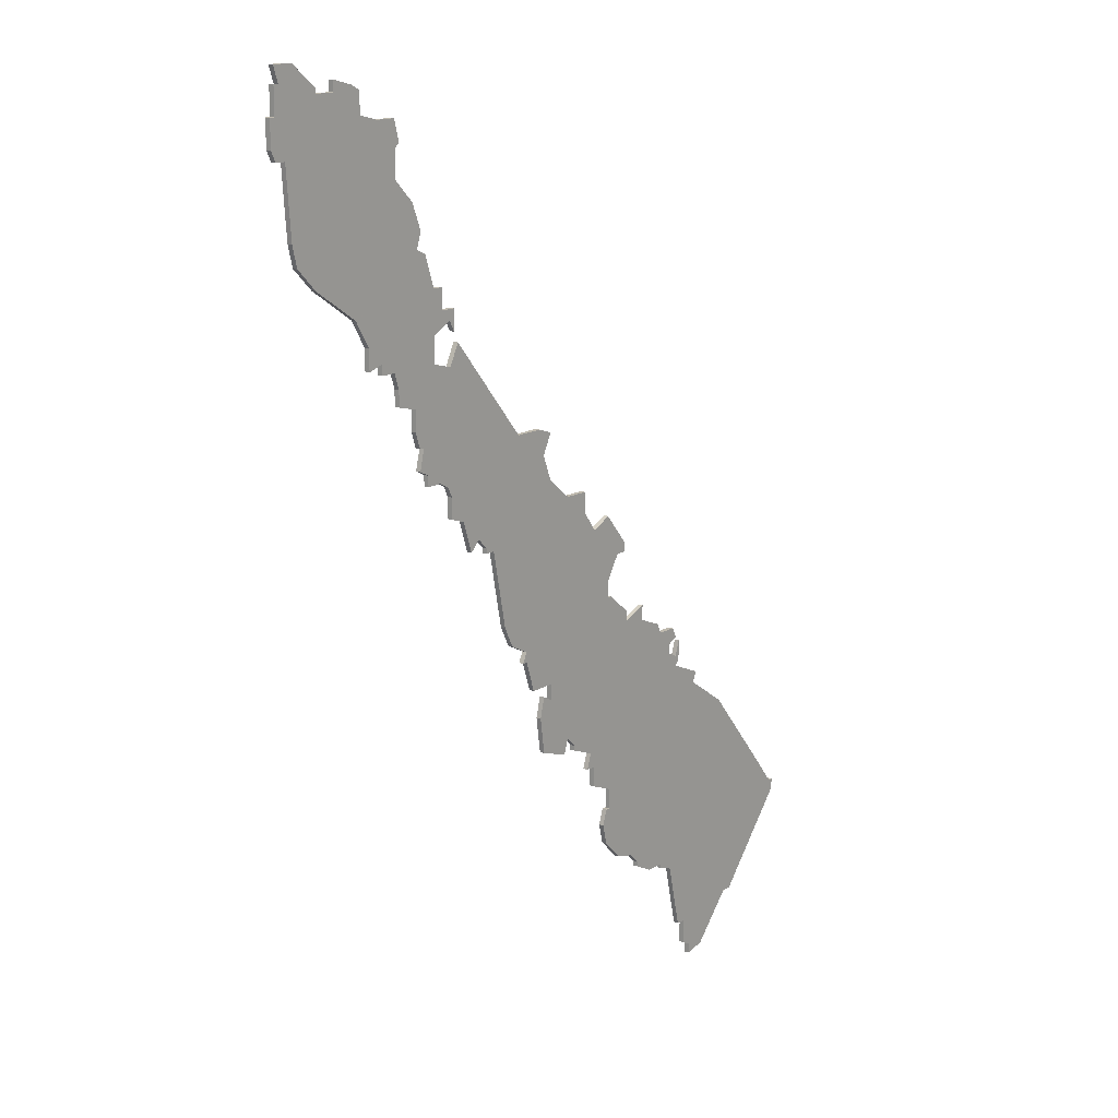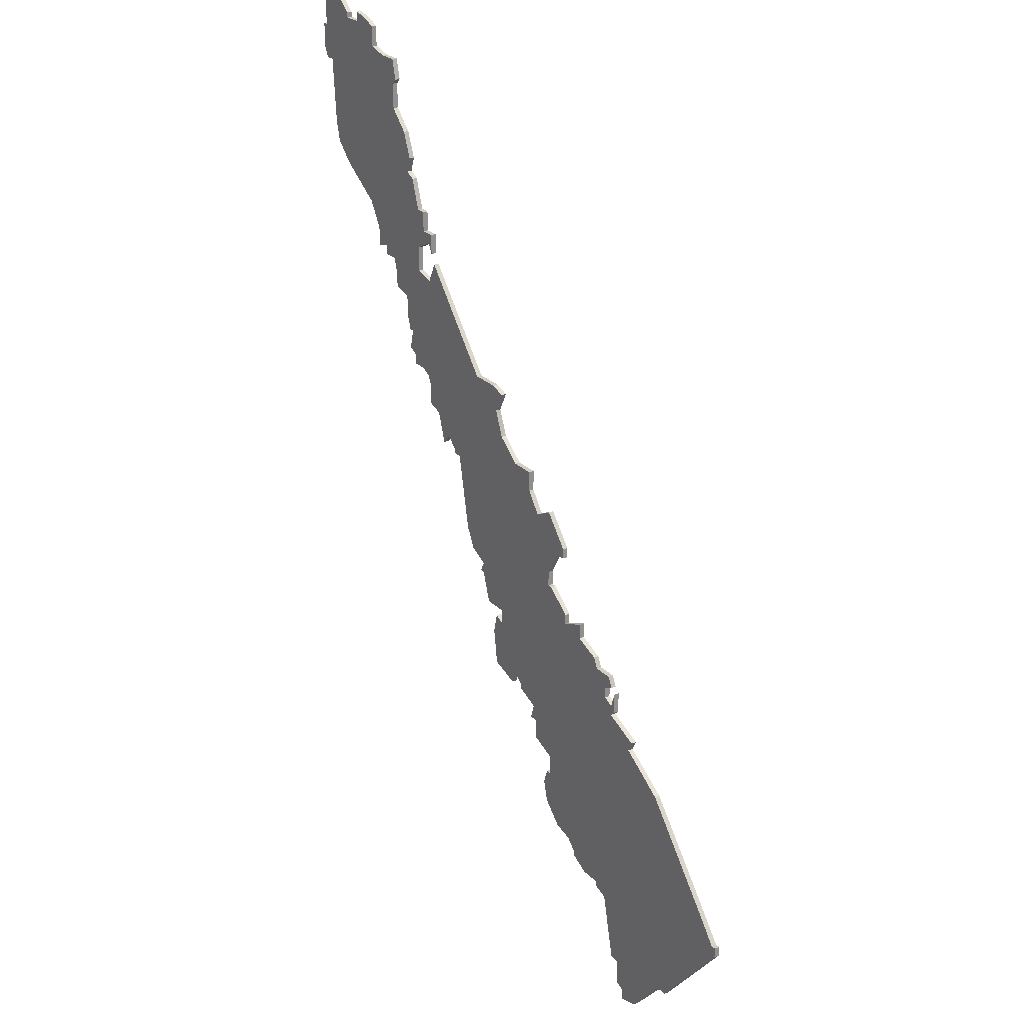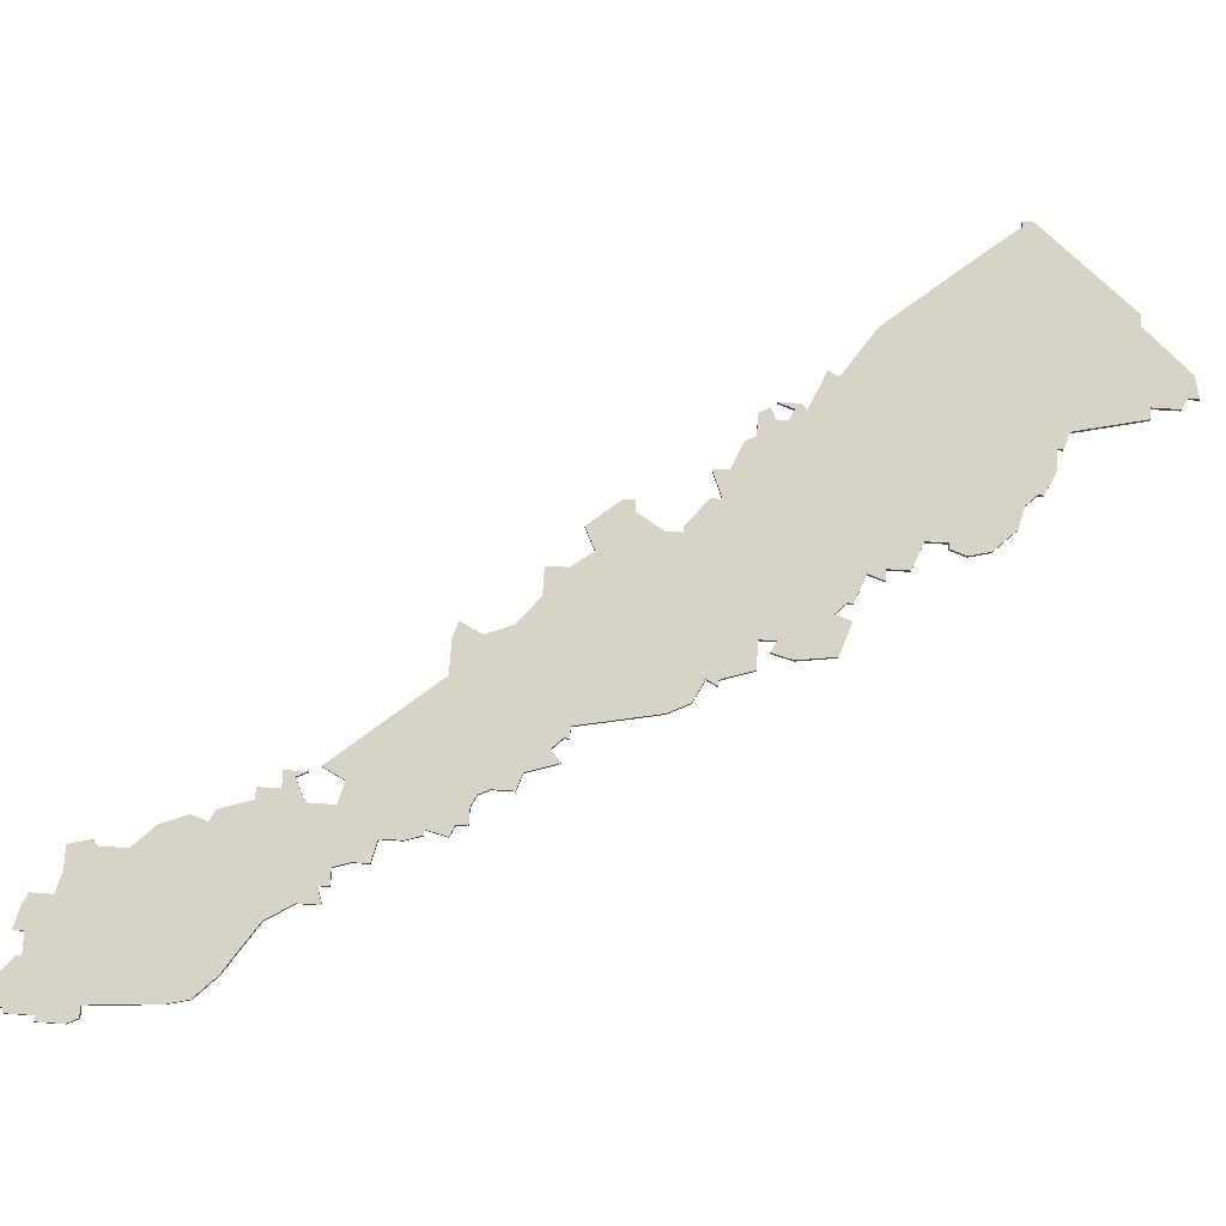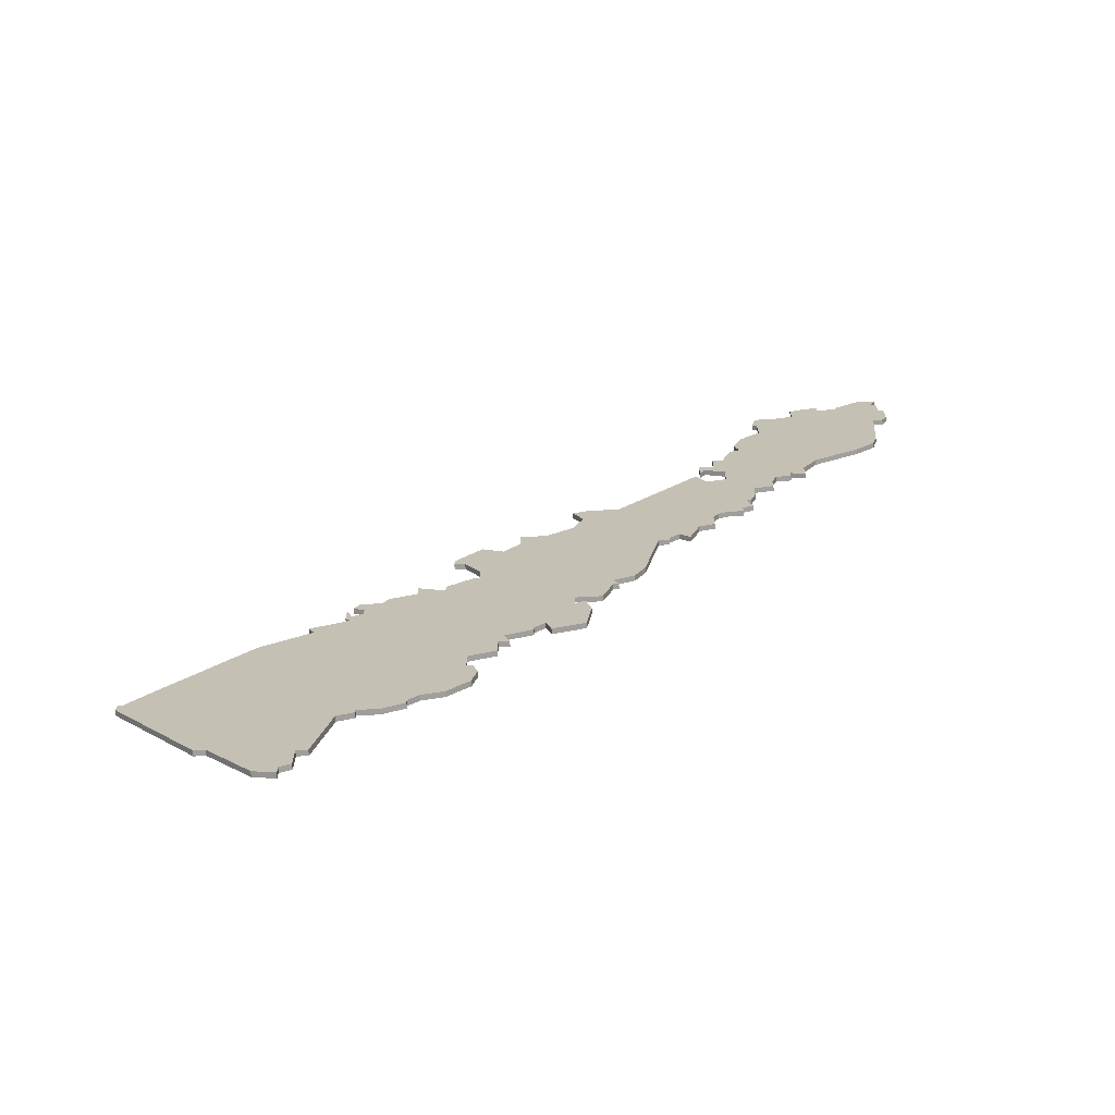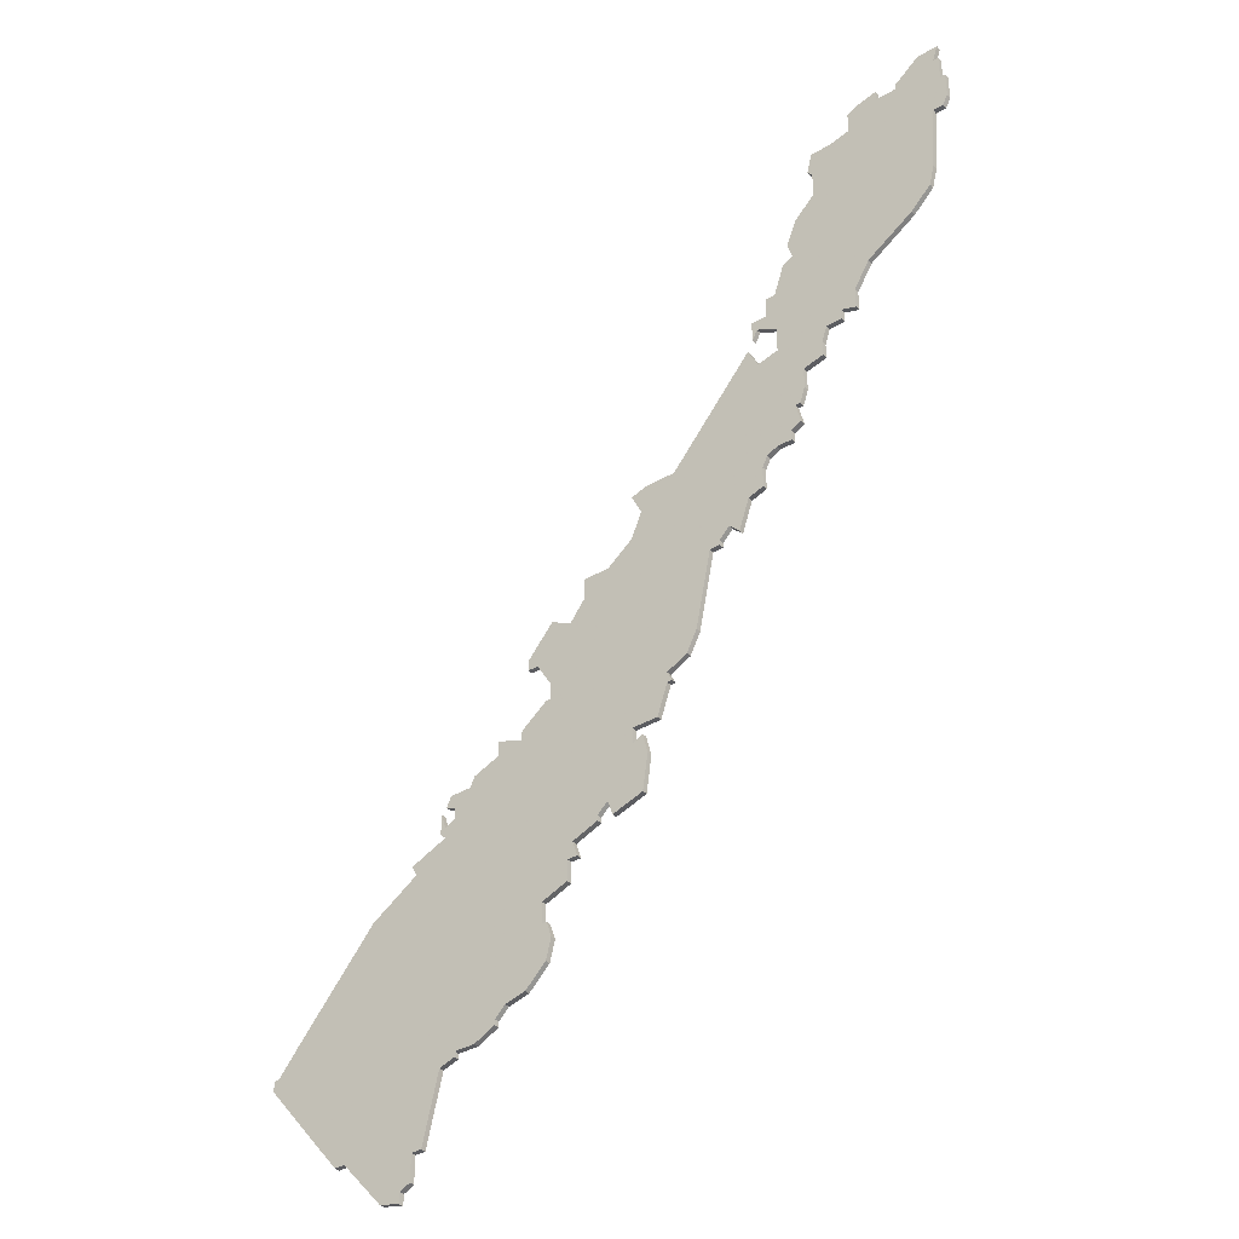
<metadata>
{"format":"obj","ext":"obj","renderer":"f3d","projection":"perspective","resolution":1024,"background":"white","views":[{"elev":15.3,"azim":-50.8,"up":"+Y"},{"elev":25.0,"azim":56.8,"up":"+Y"},{"elev":76.5,"azim":-86.3,"up":"+Z"},{"elev":-71.0,"azim":-176.9,"up":"+Y"},{"elev":-37.1,"azim":-142.9,"up":"+Y"}]}
</metadata>
<code>
v 1057 -735 0
v 1057 -735 1
v 1065 -742 0
v 1065 -742 1
v 1098 -755 0
v 1098 -755 1
v 1098 -758 0
v 1098 -758 1
v 1098 -808 0
v 1098 -808 1
v 1098 -742 0
v 1098 -742 1
v 1098 -801 0
v 1098 -801 1
v 1040 -706 0
v 1040 -706 1
v 1073 -765 0
v 1073 -765 1
v 1106 -813 0
v 1106 -813 1
v 1015 -657 0
v 1015 -657 1
v 1048 -727 0
v 1048 -727 1
v 1048 -687 0
v 1048 -687 1
v 1048 -725 0
v 1048 -725 1
v 1081 -771 0
v 1081 -771 1
v 1081 -723 0
v 1081 -723 1
v 1081 -732 0
v 1081 -732 1
v 1081 -774 0
v 1081 -774 1
v 1114 -767 0
v 1114 -767 1
v 1023 -658 0
v 1023 -658 1
v 1023 -659 0
v 1023 -659 1
v 1056 -703 0
v 1056 -703 1
v 1122 -833 0
v 1122 -833 1
v 1155 -811 0
v 1155 -811 1
v 1155 -813 0
v 1155 -813 1
v 1031 -696 0
v 1031 -696 1
v 1031 -658 0
v 1031 -658 1
v 1097 -804 0
v 1097 -804 1
v 1130 -840 0
v 1130 -840 1
v 1072 -722 0
v 1072 -722 1
v 1138 -831 0
v 1138 -831 1
v 1014 -669 0
v 1014 -669 1
v 1014 -662 0
v 1014 -662 1
v 1014 -654 0
v 1014 -654 1
v 1014 -657 0
v 1014 -657 1
v 1047 -720 0
v 1047 -720 1
v 1047 -683 0
v 1047 -683 1
v 1022 -690 0
v 1022 -690 1
v 1055 -697 0
v 1055 -697 1
v 1055 -701 0
v 1055 -701 1
v 1088 -785 0
v 1088 -785 1
v 1088 -786 0
v 1088 -786 1
v 1121 -772 0
v 1121 -772 1
v 1121 -776 0
v 1121 -776 1
v 1154 -811 0
v 1154 -811 1
v 1063 -741 0
v 1063 -741 1
v 1063 -742 0
v 1063 -742 1
v 1104 -762 0
v 1104 -762 1
v 1104 -764 0
v 1104 -764 1
v 1013 -662 0
v 1013 -662 1
v 1013 -667 0
v 1013 -667 1
v 1046 -686 0
v 1046 -686 1
v 1046 -720 0
v 1046 -720 1
v 1046 -724 0
v 1046 -724 1
v 1079 -727 0
v 1079 -727 1
v 1079 -773 0
v 1079 -773 1
v 1079 -784 0
v 1079 -784 1
v 1112 -818 0
v 1112 -818 1
v 1054 -730 0
v 1054 -730 1
v 1054 -707 0
v 1054 -707 1
v 1054 -699 0
v 1054 -699 1
v 1054 -734 0
v 1054 -734 1
v 1120 -777 0
v 1120 -777 1
v 1120 -771 0
v 1120 -771 1
v 1120 -775 0
v 1120 -775 1
v 1037 -704 0
v 1037 -704 1
v 1037 -664 0
v 1037 -664 1
v 1037 -706 0
v 1037 -706 1
v 1070 -761 0
v 1070 -761 1
v 1103 -748 0
v 1103 -748 1
v 1103 -750 0
v 1103 -750 1
v 1045 -678 0
v 1045 -678 1
v 1045 -713 0
v 1045 -713 1
v 1045 -717 0
v 1045 -717 1
v 1078 -777 0
v 1078 -777 1
v 1078 -722 0
v 1078 -722 1
v 1053 -728 0
v 1053 -728 1
v 1086 -736 0
v 1086 -736 1
v 1086 -783 0
v 1086 -783 1
v 1119 -769 0
v 1119 -769 1
v 1119 -820 0
v 1119 -820 1
v 1061 -739 0
v 1061 -739 1
v 1094 -744 0
v 1094 -744 1
v 1094 -795 0
v 1094 -795 1
v 1094 -791 0
v 1094 -791 1
v 1127 -780 0
v 1127 -780 1
v 1102 -812 0
v 1102 -812 1
v 1135 -788 0
v 1135 -788 1
v 1052 -697 0
v 1052 -697 1
v 1052 -693 0
v 1052 -693 1
v 1085 -786 0
v 1085 -786 1
v 1118 -772 0
v 1118 -772 1
v 1118 -774 0
v 1118 -774 1
v 1027 -657 0
v 1027 -657 1
v 1027 -659 0
v 1027 -659 1
v 1093 -788 0
v 1093 -788 1
v 1126 -839 0
v 1126 -839 1
v 1126 -782 0
v 1126 -782 1
v 1126 -841 0
v 1126 -841 1
v 1068 -757 0
v 1068 -757 1
v 1101 -750 0
v 1101 -750 1
v 1076 -771 0
v 1076 -771 1
v 1109 -762 0
v 1109 -762 1
v 1109 -765 0
v 1109 -765 1
v 1018 -686 0
v 1018 -686 1
v 1018 -654 0
v 1018 -654 1
v 1051 -727 0
v 1051 -727 1
v 1150 -806 0
v 1150 -806 1
v 1059 -741 0
v 1059 -741 1
v 1092 -791 0
v 1092 -791 1
v 1034 -705 0
v 1034 -705 1
v 1034 -701 0
v 1034 -701 1
v 1042 -668 0
v 1042 -668 1
v 1108 -815 0
v 1108 -815 1
v 1108 -816 0
v 1108 -816 1
v 1017 -682 0
v 1017 -682 1
v 1050 -706 0
v 1050 -706 1
v 1050 -701 0
v 1050 -701 1
v 1050 -693 0
v 1050 -693 1
v 1116 -818 0
v 1116 -818 1
v 1116 -819 0
v 1116 -819 1
v 1091 -736 0
v 1091 -736 1
v 1091 -740 0
v 1091 -740 1
v 1124 -838 0
v 1124 -838 1
v 1124 -833 0
v 1124 -833 1
v 1033 -663 0
v 1033 -663 1
v 1033 -659 0
v 1033 -659 1
v 1099 -797 0
v 1099 -797 1
v 1099 -758 0
v 1099 -758 1
v 1099 -801 0
v 1099 -801 1
v 1041 -669 0
v 1041 -669 1
v 1041 -712 0
v 1041 -712 1
v 1041 -664 0
v 1041 -664 1
v 1041 -674 0
v 1041 -674 1
v 1041 -709 0
v 1041 -709 1
v 1074 -763 0
v 1074 -763 1
v 1074 -765 0
v 1074 -765 1
v 1140 -831 0
v 1140 -831 1
v 1016 -669 0
v 1016 -669 1
v 1115 -769 0
v 1115 -769 1
f 147 145 71
f 71 105 147
f 27 213 23
f 213 27 71
f 27 107 71
f 233 119 145
f 145 119 71
f 131 223 237
f 221 223 131
f 131 15 135
f 269 145 263
f 235 233 15
f 269 15 233
f 131 235 15
f 269 233 145
f 235 131 237
f 213 71 153
f 3 93 91
f 155 199 3
f 273 17 271
f 273 271 29
f 199 271 137
f 271 199 245
f 109 3 59
f 1 123 117
f 71 119 153
f 153 119 59
f 59 117 153
f 163 3 91
f 163 217 1
f 43 59 119
f 1 117 59
f 163 1 59
f 163 59 3
f 203 273 29
f 101 277 63
f 101 99 65
f 277 101 65
f 231 277 251
f 75 209 231
f 277 189 251
f 267 75 231
f 21 65 69
f 211 21 67
f 21 41 65
f 277 65 41
f 39 21 211
f 53 189 187
f 41 21 39
f 41 189 277
f 51 75 267
f 103 25 237
f 143 73 103
f 103 223 51
f 77 79 121
f 235 177 121
f 121 177 77
f 237 179 177
f 177 235 237
f 267 103 51
f 261 251 133
f 251 53 253
f 189 53 251
f 103 267 143
f 265 225 261
f 133 265 261
f 251 261 267
f 251 267 231
f 223 103 237
f 259 9 55
f 55 13 259
f 259 173 9
f 19 255 195
f 255 19 259
f 173 259 19
f 149 157 113
f 181 113 157
f 83 81 191
f 169 219 191
f 169 191 125
f 97 81 157
f 169 255 167
f 81 97 191
f 255 169 125
f 61 249 161
f 45 161 249
f 249 193 247
f 193 57 197
f 57 249 61
f 215 61 161
f 193 249 57
f 275 61 215
f 195 239 19
f 115 227 239
f 241 239 161
f 115 229 227
f 47 49 89
f 175 215 161
f 175 161 239
f 275 215 89
f 89 49 275
f 227 19 239
f 175 239 195
f 111 35 149
f 29 97 35
f 29 271 7
f 7 97 29
f 7 257 97
f 271 165 5
f 7 271 5
f 35 157 149
f 5 165 201
f 33 3 109
f 109 151 31
f 109 59 151
f 201 165 11
f 243 245 155
f 155 245 199
f 155 3 33
f 165 271 245
f 11 139 201
f 185 129 125
f 87 125 129
f 279 183 185
f 157 35 97
f 87 129 85
f 195 125 171
f 279 185 191
f 159 127 183
f 201 139 141
f 97 257 95
f 183 279 159
f 279 207 37
f 97 205 207
f 207 191 97
f 191 207 279
f 191 185 125
f 125 195 255
f 72 146 148
f 148 106 72
f 24 214 28
f 72 28 214
f 72 108 28
f 146 120 234
f 72 120 146
f 238 224 132
f 132 224 222
f 136 16 132
f 264 146 270
f 16 234 236
f 234 16 270
f 16 236 132
f 146 234 270
f 238 132 236
f 154 72 214
f 92 94 4
f 4 200 156
f 272 18 274
f 30 272 274
f 138 272 200
f 246 200 272
f 60 4 110
f 118 124 2
f 154 120 72
f 60 120 154
f 154 118 60
f 92 4 164
f 2 218 164
f 120 60 44
f 60 118 2
f 60 2 164
f 4 60 164
f 30 274 204
f 64 278 102
f 66 100 102
f 66 102 278
f 252 278 232
f 232 210 76
f 252 190 278
f 232 76 268
f 70 66 22
f 68 22 212
f 66 42 22
f 42 66 278
f 212 22 40
f 188 190 54
f 40 22 42
f 278 190 42
f 268 76 52
f 238 26 104
f 104 74 144
f 52 224 104
f 122 80 78
f 122 178 236
f 78 178 122
f 178 180 238
f 238 236 178
f 52 104 268
f 134 252 262
f 254 54 252
f 252 54 190
f 144 268 104
f 262 226 266
f 262 266 134
f 268 262 252
f 232 268 252
f 238 104 224
f 56 10 260
f 260 14 56
f 10 174 260
f 196 256 20
f 260 20 256
f 20 260 174
f 114 158 150
f 158 114 182
f 192 82 84
f 192 220 170
f 126 192 170
f 158 82 98
f 168 256 170
f 192 98 82
f 126 170 256
f 162 250 62
f 250 162 46
f 248 194 250
f 198 58 194
f 62 250 58
f 162 62 216
f 58 250 194
f 216 62 276
f 20 240 196
f 240 228 116
f 162 240 242
f 228 230 116
f 90 50 48
f 162 216 176
f 240 162 176
f 90 216 276
f 276 50 90
f 240 20 228
f 196 240 176
f 150 36 112
f 36 98 30
f 8 272 30
f 30 98 8
f 98 258 8
f 6 166 272
f 6 272 8
f 150 158 36
f 202 166 6
f 110 4 34
f 32 152 110
f 152 60 110
f 12 166 202
f 156 246 244
f 200 246 156
f 34 4 156
f 246 272 166
f 202 140 12
f 126 130 186
f 130 126 88
f 186 184 280
f 98 36 158
f 86 130 88
f 172 126 196
f 192 186 280
f 184 128 160
f 142 140 202
f 96 258 98
f 160 280 184
f 38 208 280
f 208 206 98
f 98 192 208
f 280 208 192
f 126 186 192
f 256 196 126
f 22 68 21
f 21 68 67
f 70 22 69
f 69 22 21
f 66 70 65
f 65 70 69
f 100 66 99
f 99 66 65
f 102 100 101
f 101 100 99
f 64 102 63
f 63 102 101
f 278 64 277
f 277 64 63
f 232 278 231
f 231 278 277
f 210 232 209
f 209 232 231
f 76 210 75
f 75 210 209
f 52 76 51
f 51 76 75
f 224 52 223
f 223 52 51
f 222 224 221
f 221 224 223
f 132 222 131
f 131 222 221
f 136 132 135
f 135 132 131
f 16 136 15
f 15 136 135
f 270 16 269
f 269 16 15
f 264 270 263
f 263 270 269
f 146 264 145
f 145 264 263
f 148 146 147
f 147 146 145
f 106 148 105
f 105 148 147
f 72 106 71
f 71 106 105
f 108 72 107
f 107 72 71
f 28 108 27
f 27 108 107
f 24 28 23
f 23 28 27
f 214 24 213
f 213 24 23
f 154 214 153
f 153 214 213
f 118 154 117
f 117 154 153
f 124 118 123
f 123 118 117
f 2 124 1
f 1 124 123
f 218 2 217
f 217 2 1
f 164 218 163
f 163 218 217
f 92 164 91
f 91 164 163
f 94 92 93
f 93 92 91
f 4 94 3
f 3 94 93
f 200 4 199
f 199 4 3
f 138 200 137
f 137 200 199
f 272 138 271
f 271 138 137
f 18 272 17
f 17 272 271
f 274 18 273
f 273 18 17
f 204 274 203
f 203 274 273
f 30 204 29
f 29 204 203
f 36 30 35
f 35 30 29
f 112 36 111
f 111 36 35
f 150 112 149
f 149 112 111
f 114 150 113
f 113 150 149
f 182 114 181
f 181 114 113
f 158 182 157
f 157 182 181
f 82 158 81
f 81 158 157
f 84 82 83
f 83 82 81
f 192 84 191
f 191 84 83
f 220 192 219
f 219 192 191
f 170 220 169
f 169 220 219
f 168 170 167
f 167 170 169
f 256 168 255
f 255 168 167
f 260 256 259
f 259 256 255
f 14 260 13
f 13 260 259
f 56 14 55
f 55 14 13
f 10 56 9
f 9 56 55
f 174 10 173
f 173 10 9
f 20 174 19
f 19 174 173
f 228 20 227
f 227 20 19
f 230 228 229
f 229 228 227
f 116 230 115
f 115 230 229
f 240 116 239
f 239 116 115
f 242 240 241
f 241 240 239
f 162 242 161
f 161 242 241
f 46 162 45
f 45 162 161
f 250 46 249
f 249 46 45
f 248 250 247
f 247 250 249
f 194 248 193
f 193 248 247
f 198 194 197
f 197 194 193
f 58 198 57
f 57 198 197
f 62 58 61
f 61 58 57
f 276 62 275
f 275 62 61
f 50 276 49
f 49 276 275
f 48 50 47
f 47 50 49
f 90 48 89
f 89 48 47
f 216 90 215
f 215 90 89
f 176 216 175
f 175 216 215
f 196 176 195
f 195 176 175
f 172 196 171
f 171 196 195
f 126 172 125
f 125 172 171
f 88 126 87
f 87 126 125
f 86 88 85
f 85 88 87
f 130 86 129
f 129 86 85
f 186 130 185
f 185 130 129
f 184 186 183
f 183 186 185
f 128 184 127
f 127 184 183
f 160 128 159
f 159 128 127
f 280 160 279
f 279 160 159
f 38 280 37
f 37 280 279
f 208 38 207
f 207 38 37
f 206 208 205
f 205 208 207
f 98 206 97
f 97 206 205
f 96 98 95
f 95 98 97
f 258 96 257
f 257 96 95
f 8 258 7
f 7 258 257
f 6 8 5
f 5 8 7
f 202 6 201
f 201 6 5
f 142 202 141
f 141 202 201
f 140 142 139
f 139 142 141
f 12 140 11
f 11 140 139
f 166 12 165
f 165 12 11
f 246 166 245
f 245 166 165
f 244 246 243
f 243 246 245
f 156 244 155
f 155 244 243
f 34 156 33
f 33 156 155
f 110 34 109
f 109 34 33
f 32 110 31
f 31 110 109
f 152 32 151
f 151 32 31
f 60 152 59
f 59 152 151
f 44 60 43
f 43 60 59
f 120 44 119
f 119 44 43
f 234 120 233
f 233 120 119
f 236 234 235
f 235 234 233
f 122 236 121
f 121 236 235
f 80 122 79
f 79 122 121
f 78 80 77
f 77 80 79
f 178 78 177
f 177 78 77
f 180 178 179
f 179 178 177
f 238 180 237
f 237 180 179
f 26 238 25
f 25 238 237
f 104 26 103
f 103 26 25
f 74 104 73
f 73 104 103
f 144 74 143
f 143 74 73
f 268 144 267
f 267 144 143
f 262 268 261
f 261 268 267
f 226 262 225
f 225 262 261
f 266 226 265
f 265 226 225
f 134 266 133
f 133 266 265
f 252 134 251
f 251 134 133
f 254 252 253
f 253 252 251
f 54 254 53
f 53 254 253
f 188 54 187
f 187 54 53
f 190 188 189
f 189 188 187
f 42 190 41
f 41 190 189
f 40 42 39
f 39 42 41
f 68 212 67
f 67 212 211
f 212 40 211
f 211 40 39

</code>
